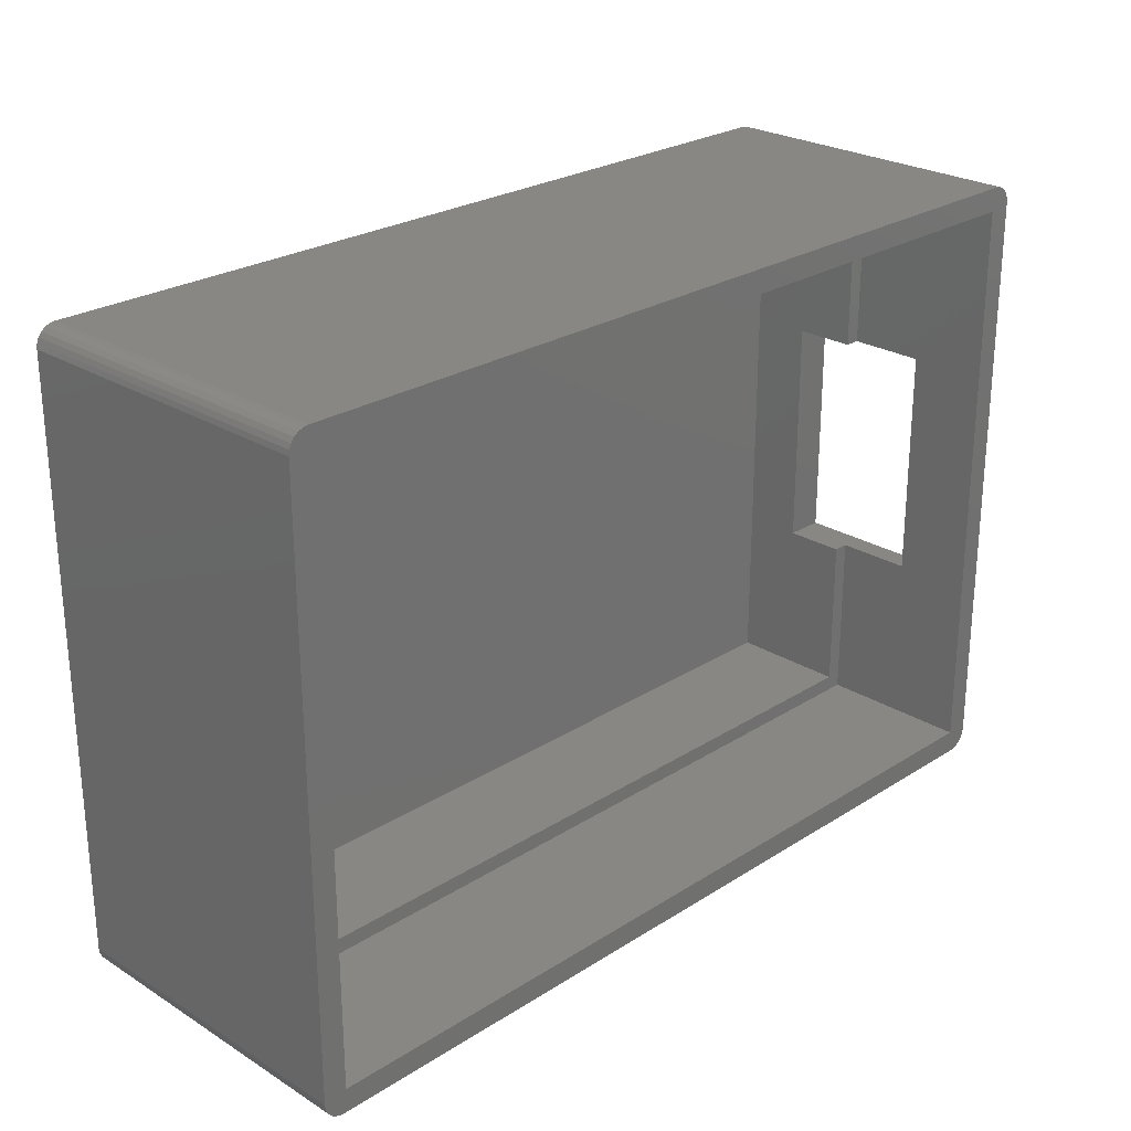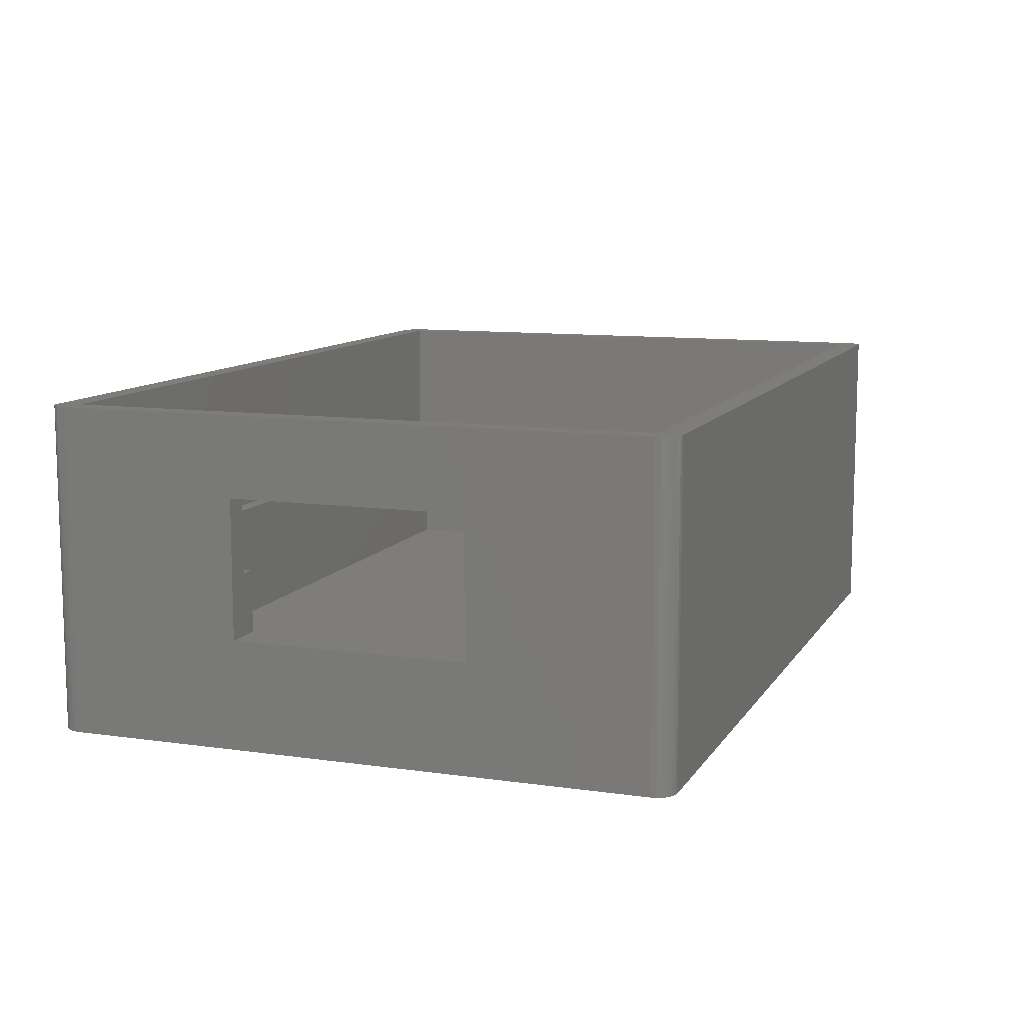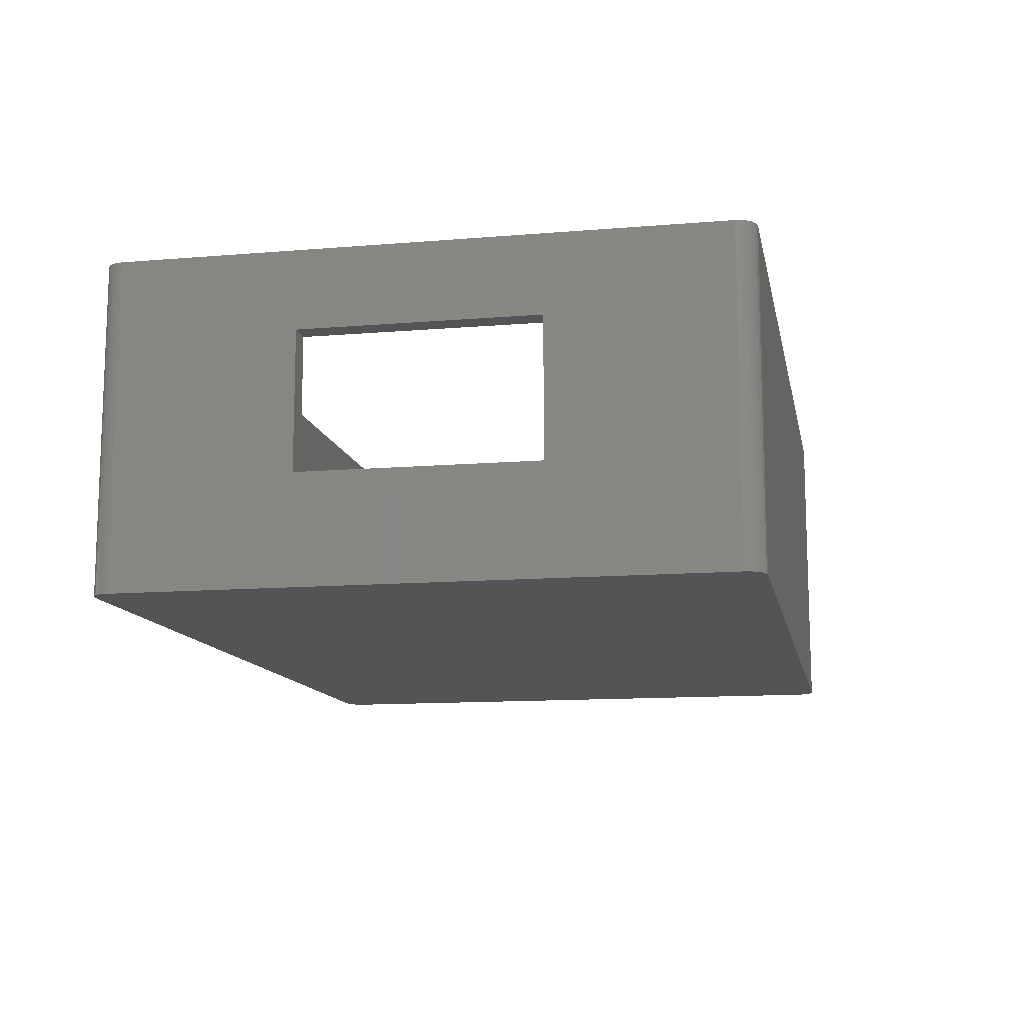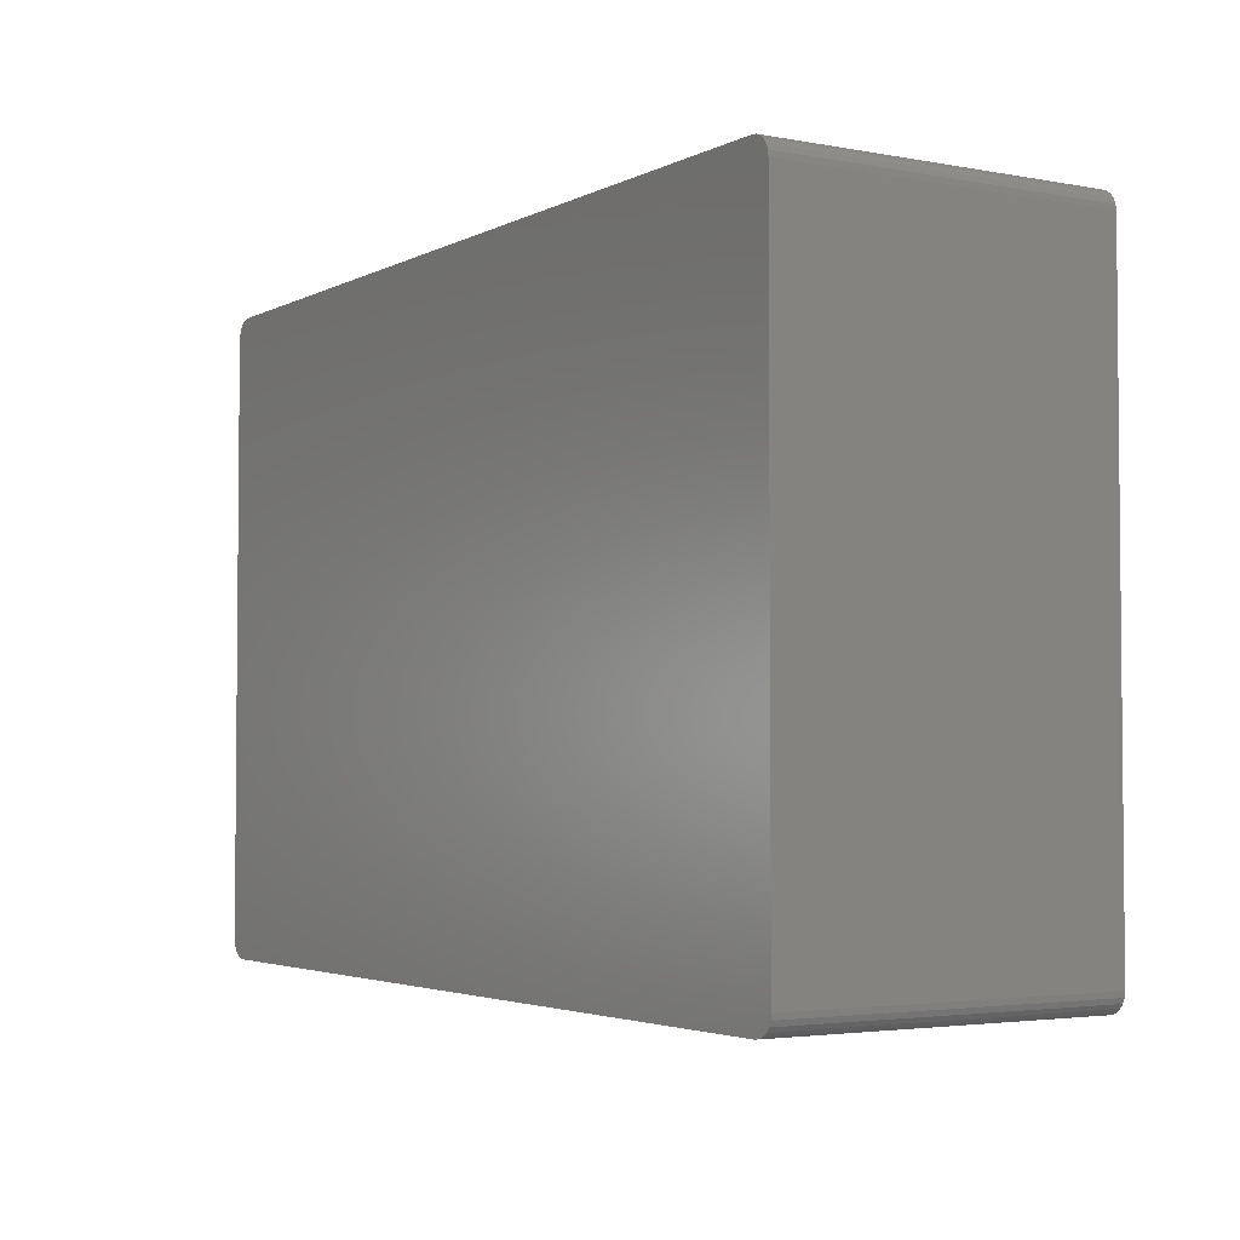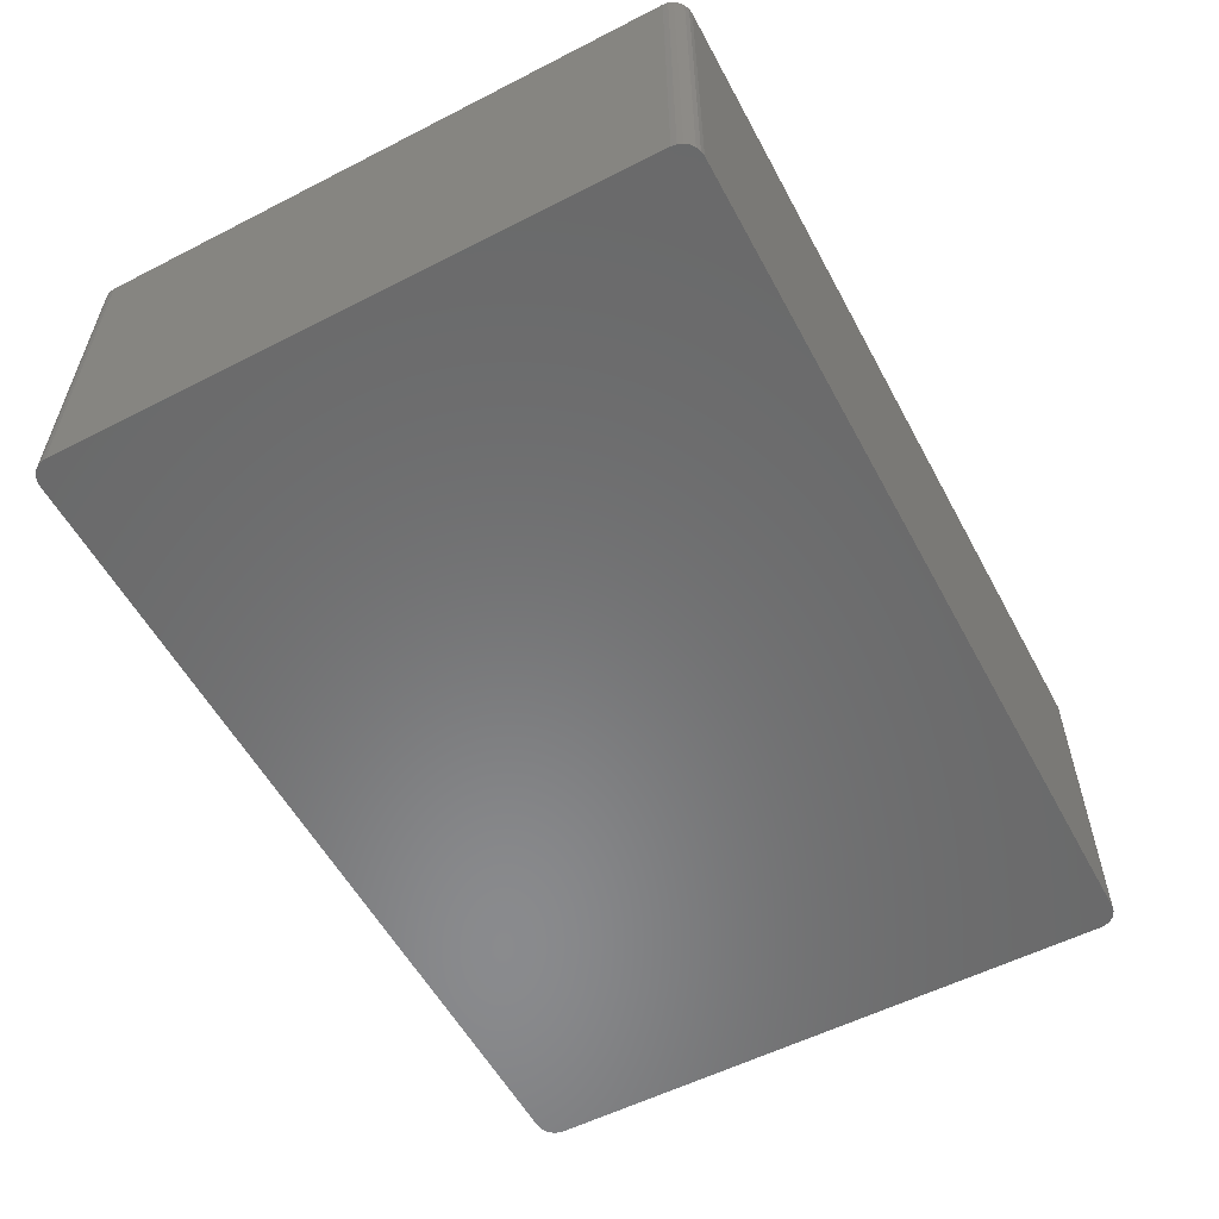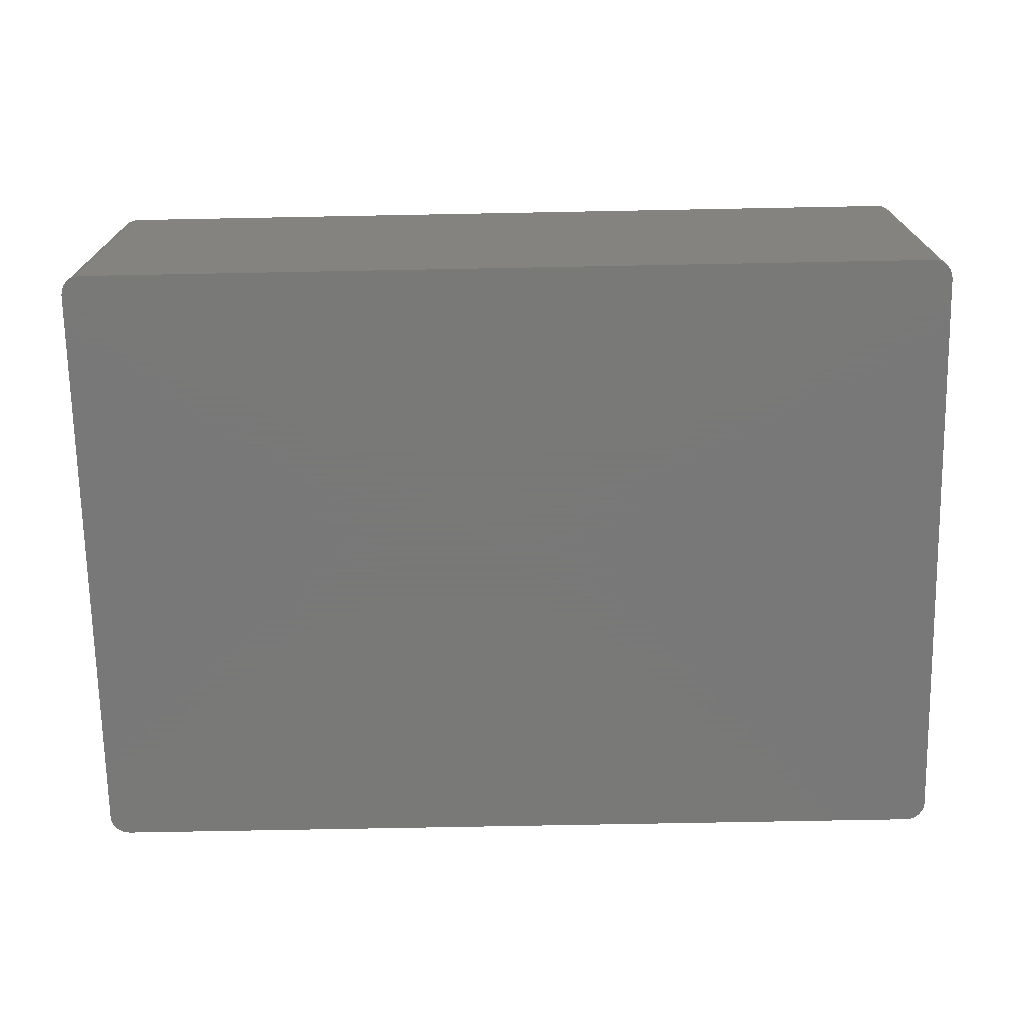
<metadata>
{"format":"stl","ext":"stl","renderer":"f3d","projection":"perspective","resolution":1024,"background":"white","views":[{"elev":25.4,"azim":-45.4,"up":"+Y"},{"elev":10.4,"azim":109.9,"up":"+Z"},{"elev":-12.3,"azim":101.1,"up":"+Z"},{"elev":-3.3,"azim":-122.1,"up":"+Y"},{"elev":-56.3,"azim":-61.9,"up":"+Z"},{"elev":-71.5,"azim":-178.9,"up":"+Z"}]}
</metadata>
<code>
# stl→obj: 84 verts, 168 faces
v 45 0 16.5
v 1.2 1.2 16.5
v 1 0 16.5
v 44.8 1.2 16.5
v 44.8 30.8 16.5
v 0.03407 0.7412 16.5
v 0 31 16.5
v 0 1 16.5
v 0.03407 31.26 16.5
v 0.134 31.5 16.5
v 0.134 0.5 16.5
v 0.2929 31.71 16.5
v 0.2929 0.2929 16.5
v 0.5 31.87 16.5
v 0.5 0.134 16.5
v 0.7412 31.97 16.5
v 0.7412 0.03407 16.5
v 1 32 16.5
v 1.2 30.8 16.5
v 45 32 16.5
v 45.26 0.03407 16.5
v 45.26 31.97 16.5
v 45.5 0.134 16.5
v 45.5 31.87 16.5
v 45.71 0.2929 16.5
v 45.71 31.71 16.5
v 45.87 0.5 16.5
v 45.87 31.5 16.5
v 45.97 0.7412 16.5
v 45.97 31.26 16.5
v 46 1 16.5
v 46 31 16.5
v 45.26 0.03407 0
v 45.5 0.134 0
v 45.71 31.71 0
v 45.5 31.87 0
v 45.26 31.97 0
v 45.71 0.2929 0
v 45.97 0.7412 0
v 45.87 0.5 0
v 46 1 0
v 46 10 5.5
v 46 31 0
v 46 22 5.5
v 46 22 12.5
v 46 10 12.5
v 45.97 31.26 0
v 45.87 31.5 0
v 45 32 0
v 1 0 0
v 45 0 0
v 1 32 0
v 0.7412 31.97 0
v 0.5 31.87 0
v 0.2929 31.71 0
v 0 1 0
v 0 31 0
v 0.2929 0.2929 0
v 0.5 0.134 0
v 0.03407 31.26 0
v 2 30 2.5
v 2 2 8.6
v 2 2 2.5
v 2 30 8.6
v 1.2 1.2 8.6
v 1.2 30.8 8.6
v 44.8 1.2 8.6
v 44 2 8.6
v 44 10 8.6
v 44.8 10 8.6
v 44.8 22 8.6
v 44 30 8.6
v 44 22 8.6
v 44.8 30.8 8.6
v 0.7412 0.03407 0
v 44 2 2.5
v 0.03407 0.7412 0
v 0.134 31.5 0
v 0.134 0.5 0
v 44 30 2.5
v 44.8 10 12.5
v 44.8 22 12.5
v 44 22 5.5
v 44 10 5.5
f 1 2 3
f 2 1 4
f 4 1 5
f 6 7 8
f 7 6 9
f 9 6 10
f 10 6 11
f 10 11 12
f 12 11 13
f 12 13 14
f 14 13 15
f 14 15 16
f 16 15 17
f 16 17 18
f 18 17 3
f 18 3 19
f 18 19 20
f 19 3 2
f 20 19 5
f 20 5 1
f 20 1 21
f 20 21 22
f 22 21 23
f 22 23 24
f 24 23 25
f 24 25 26
f 26 25 27
f 26 27 28
f 28 27 29
f 28 29 30
f 30 29 31
f 30 31 32
f 23 33 34
f 33 23 21
f 24 35 36
f 35 24 26
f 22 36 37
f 36 22 24
f 25 34 38
f 34 25 23
f 39 27 40
f 27 39 29
f 41 42 31
f 42 41 43
f 42 43 44
f 44 43 45
f 31 46 32
f 46 31 42
f 32 46 45
f 32 45 43
f 47 32 43
f 32 47 30
f 48 30 47
f 30 48 28
f 35 28 48
f 28 35 26
f 20 37 49
f 37 20 22
f 1 50 51
f 50 1 3
f 18 49 52
f 49 18 20
f 21 51 33
f 51 21 1
f 14 53 54
f 53 14 16
f 12 54 55
f 54 12 14
f 16 52 53
f 52 16 18
f 41 29 39
f 29 41 31
f 40 25 38
f 25 40 27
f 7 56 8
f 56 7 57
f 15 58 59
f 58 15 13
f 9 57 7
f 57 9 60
f 61 62 63
f 62 61 64
f 65 62 66
f 62 65 67
f 62 67 68
f 68 67 69
f 69 67 70
f 71 72 73
f 66 64 74
f 64 66 62
f 74 64 72
f 74 72 71
f 3 75 50
f 75 3 17
f 62 76 63
f 76 62 68
f 8 77 6
f 77 8 56
f 10 60 9
f 60 10 78
f 12 78 10
f 78 12 55
f 17 59 75
f 59 17 15
f 60 56 57
f 56 60 77
f 77 60 78
f 77 78 79
f 79 78 55
f 79 55 58
f 58 55 54
f 58 54 59
f 59 54 53
f 59 53 75
f 75 53 52
f 75 52 50
f 50 52 49
f 50 49 51
f 51 49 37
f 51 37 33
f 33 37 36
f 33 36 34
f 34 36 35
f 34 35 38
f 38 35 48
f 38 48 40
f 40 48 47
f 40 47 39
f 39 47 43
f 39 43 41
f 76 61 63
f 61 76 80
f 5 66 74
f 66 5 19
f 4 81 67
f 81 4 5
f 81 5 82
f 82 5 71
f 71 5 74
f 70 67 81
f 72 83 73
f 69 76 68
f 76 69 84
f 76 84 80
f 80 84 83
f 80 83 72
f 11 58 13
f 58 11 79
f 72 61 80
f 61 72 64
f 66 2 65
f 2 66 19
f 45 83 44
f 83 45 71
f 83 71 73
f 71 45 82
f 6 79 11
f 79 6 77
f 69 42 84
f 42 69 70
f 42 70 46
f 46 70 81
f 2 67 65
f 67 2 4
f 42 83 84
f 83 42 44
f 45 81 82
f 81 45 46

</code>
